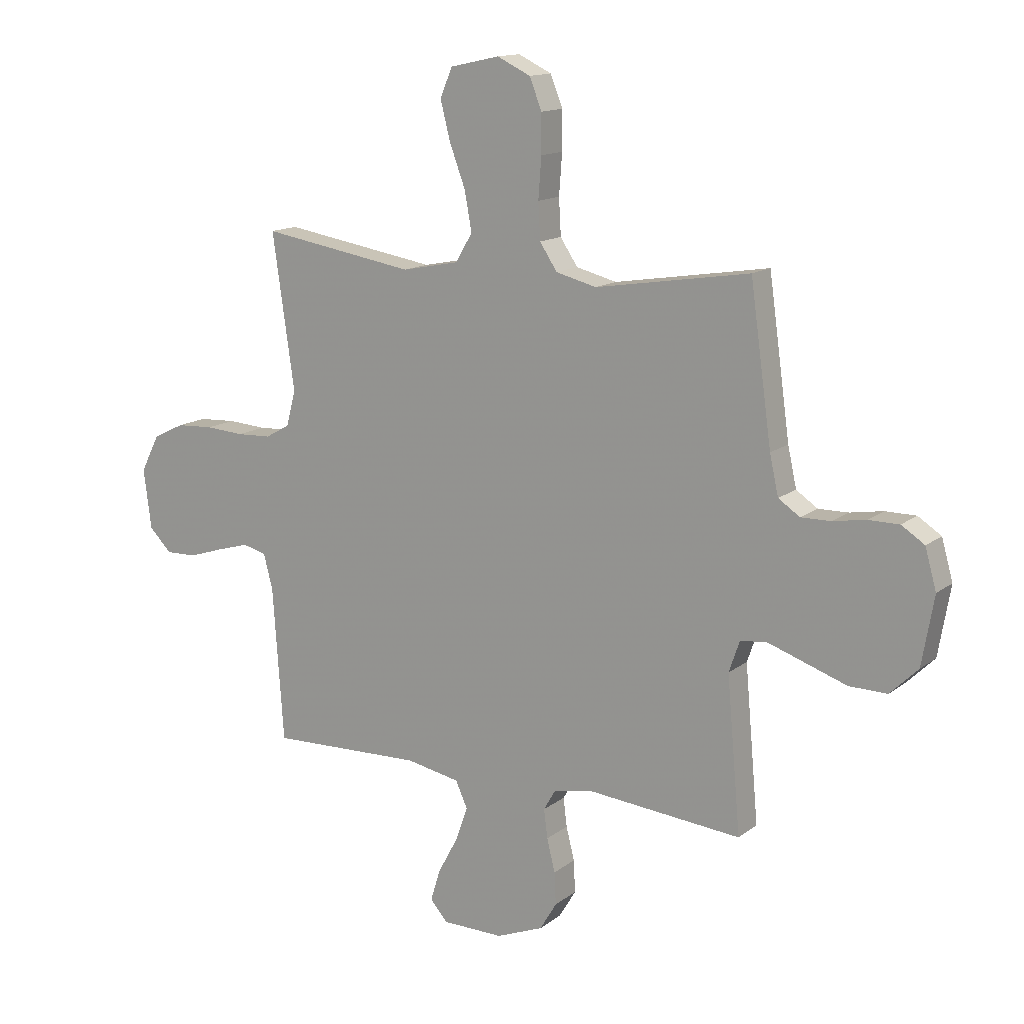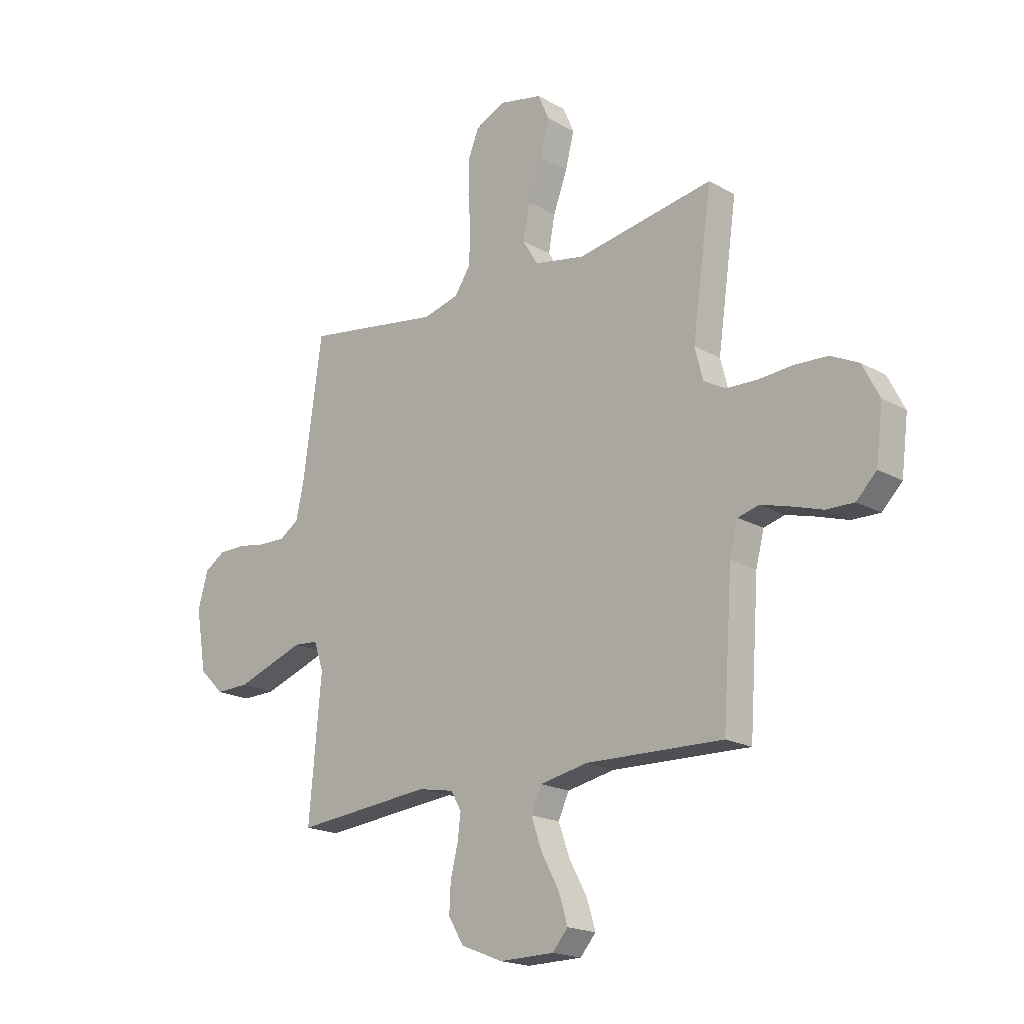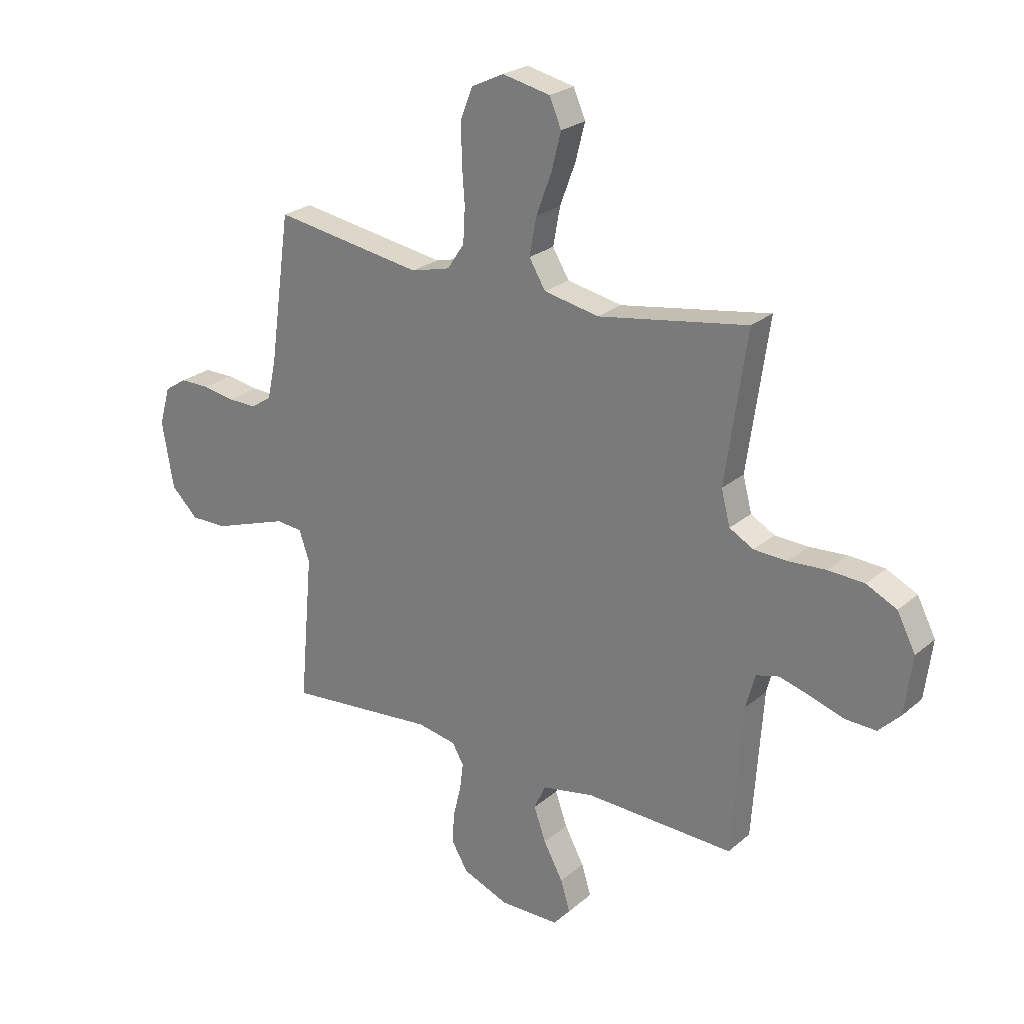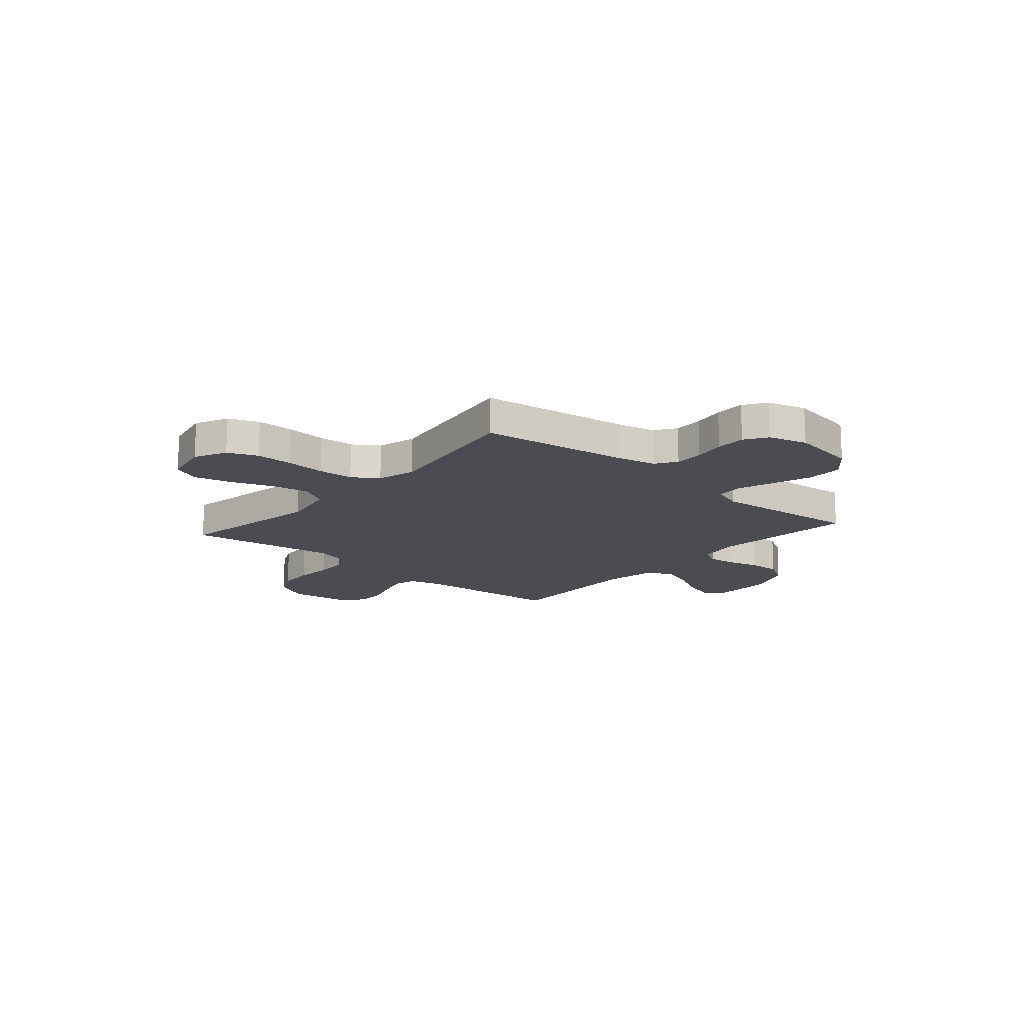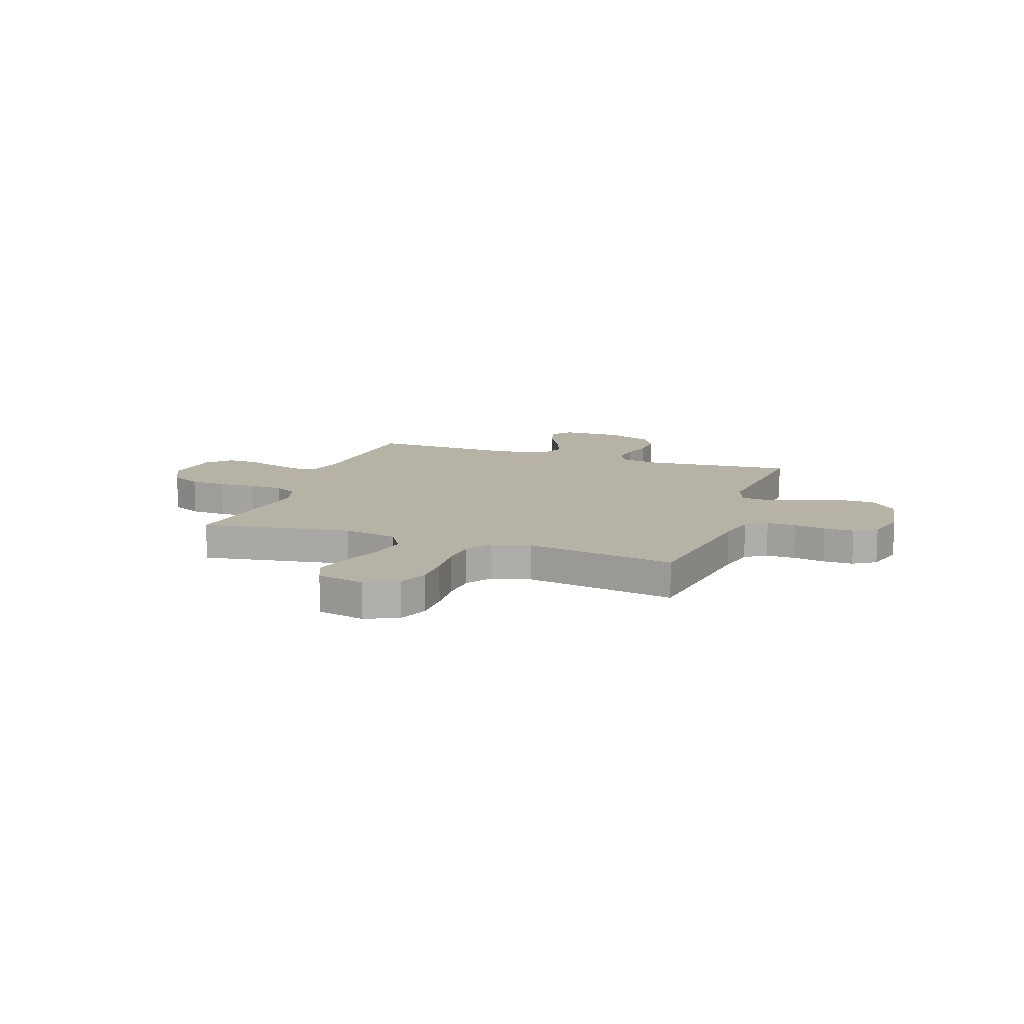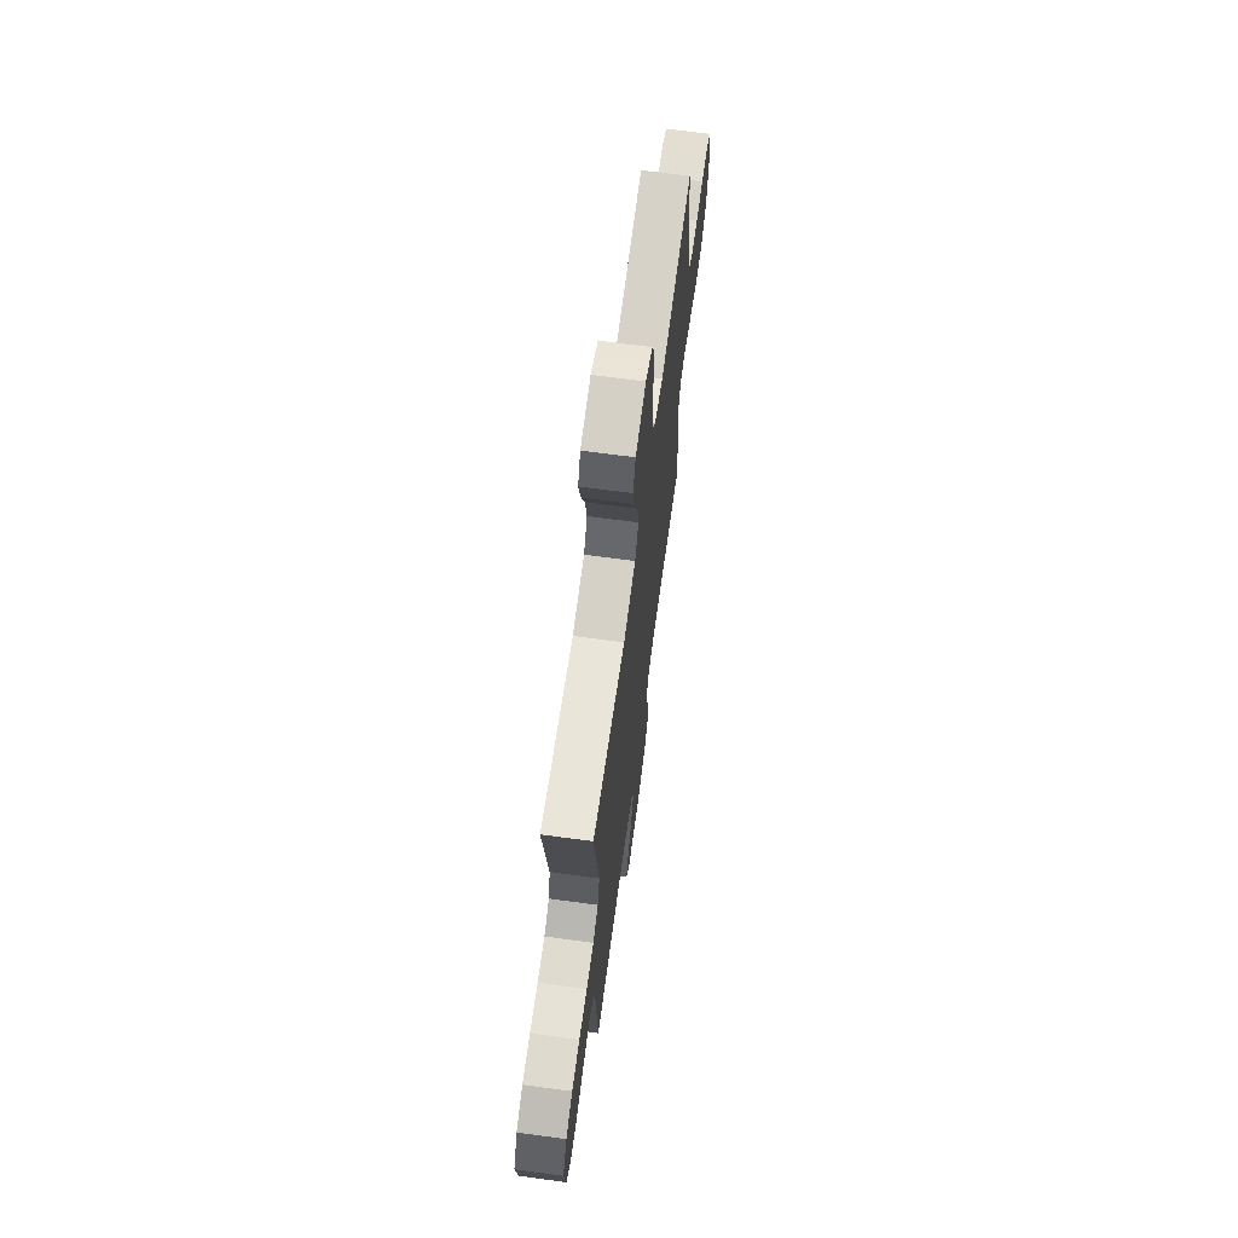
<metadata>
{"format":"obj","ext":"obj","renderer":"f3d","projection":"perspective","resolution":1024,"background":"white","views":[{"elev":14.0,"azim":32.1,"up":"+Z"},{"elev":-19.1,"azim":-136.6,"up":"+Z"},{"elev":24.4,"azim":-143.7,"up":"+Z"},{"elev":-15.5,"azim":49.1,"up":"+Y"},{"elev":12.3,"azim":19.3,"up":"+Y"},{"elev":67.9,"azim":-82.3,"up":"+Z"}]}
</metadata>
<code>
v -0.5 0.07 -0.5
v -0.521 0.07 -0.2
v -0.539 0.07 -0.131
v -0.585 0.07 -0.119
v -0.648 0.07 -0.137
v -0.716 0.07 -0.159
v -0.777 0.07 -0.161
v -0.821 0.07 -0.117
v -0.836 0.07 0
v -0.799 0.07 0.072
v -0.738 0.07 0.102
v -0.665 0.07 0.106
v -0.59 0.07 0.101
v -0.523 0.07 0.104
v -0.475 0.07 0.131
v -0.457 0.07 0.2
v -0.5 0.07 0.5
v -0.2 0.07 0.451
v -0.089 0.07 0.473
v -0.056 0.07 0.528
v -0.07 0.07 0.604
v -0.101 0.07 0.687
v -0.12 0.07 0.762
v -0.096 0.07 0.818
v 0 0.07 0.839
v 0.065 0.07 0.808
v 0.089 0.07 0.748
v 0.089 0.07 0.673
v 0.083 0.07 0.594
v 0.087 0.07 0.523
v 0.121 0.07 0.472
v 0.2 0.07 0.452
v 0.5 0.07 0.5
v 0.542 0.07 0.2
v 0.559 0.07 0.123
v 0.601 0.07 0.095
v 0.659 0.07 0.096
v 0.723 0.07 0.107
v 0.783 0.07 0.107
v 0.828 0.07 0.078
v 0.85 0.07 0
v 0.827 0.07 -0.134
v 0.773 0.07 -0.187
v 0.699 0.07 -0.186
v 0.62 0.07 -0.159
v 0.547 0.07 -0.134
v 0.494 0.07 -0.139
v 0.473 0.07 -0.2
v 0.5 0.07 -0.5
v 0.2 0.07 -0.473
v 0.122 0.07 -0.488
v 0.099 0.07 -0.528
v 0.106 0.07 -0.584
v 0.122 0.07 -0.648
v 0.125 0.07 -0.711
v 0.092 0.07 -0.766
v 0 0.07 -0.803
v -0.12 0.07 -0.802
v -0.154 0.07 -0.763
v -0.135 0.07 -0.701
v -0.096 0.07 -0.629
v -0.072 0.07 -0.561
v -0.095 0.07 -0.51
v -0.2 0.07 -0.49
v -0.5 0 -0.5
v -0.521 0 -0.2
v -0.539 0 -0.131
v -0.585 0 -0.119
v -0.648 0 -0.137
v -0.716 0 -0.159
v -0.777 0 -0.161
v -0.821 0 -0.117
v -0.836 0 0
v -0.799 0 0.072
v -0.738 0 0.102
v -0.665 0 0.106
v -0.59 0 0.101
v -0.523 0 0.104
v -0.475 0 0.131
v -0.457 0 0.2
v -0.5 0 0.5
v -0.2 0 0.451
v -0.089 0 0.473
v -0.056 0 0.528
v -0.07 0 0.604
v -0.101 0 0.687
v -0.12 0 0.762
v -0.096 0 0.818
v 0 0 0.839
v 0.065 0 0.808
v 0.089 0 0.748
v 0.089 0 0.673
v 0.083 0 0.594
v 0.087 0 0.523
v 0.121 0 0.472
v 0.2 0 0.452
v 0.5 0 0.5
v 0.542 0 0.2
v 0.559 0 0.123
v 0.601 0 0.095
v 0.659 0 0.096
v 0.723 0 0.107
v 0.783 0 0.107
v 0.828 0 0.078
v 0.85 0 0
v 0.827 0 -0.134
v 0.773 0 -0.187
v 0.699 0 -0.186
v 0.62 0 -0.159
v 0.547 0 -0.134
v 0.494 0 -0.139
v 0.473 0 -0.2
v 0.5 0 -0.5
v 0.2 0 -0.473
v 0.122 0 -0.488
v 0.099 0 -0.528
v 0.106 0 -0.584
v 0.122 0 -0.648
v 0.125 0 -0.711
v 0.092 0 -0.766
v 0 0 -0.803
v -0.12 0 -0.802
v -0.154 0 -0.763
v -0.135 0 -0.701
v -0.096 0 -0.629
v -0.072 0 -0.561
v -0.095 0 -0.51
v -0.2 0 -0.49
f 59 60 61
f 58 59 61
f 57 58 61
f 56 57 61
f 55 56 61
f 54 55 61
f 53 54 61
f 52 53 61 62
f 51 52 62 63
f 48 49 50
f 51 63 64
f 50 51 64
f 48 50 64
f 47 48 64
f 44 45 46
f 43 44 46
f 42 43 46
f 41 42 46
f 40 41 46
f 39 40 46
f 38 39 46
f 37 38 46
f 36 37 46 47
f 32 33 34
f 31 32 34 35
f 27 28 29
f 26 27 29
f 25 26 29
f 24 25 29
f 23 24 29
f 22 23 29
f 21 22 29
f 20 21 29 30
f 19 20 30 31
f 16 17 18
f 19 31 35
f 18 19 35
f 16 18 35
f 15 16 35
f 11 12 13
f 10 11 13
f 9 10 13
f 8 9 13
f 7 8 13
f 6 7 13
f 5 6 13
f 4 5 13 14
f 35 36 47
f 15 35 47
f 14 15 47
f 4 14 47
f 3 4 47
f 2 3 47 64
f 1 2 64
f 125 124 123
f 125 123 122
f 125 122 121
f 125 121 120
f 125 120 119
f 125 119 118
f 125 118 117
f 126 125 117 116
f 127 126 116 115
f 114 113 112
f 128 127 115
f 128 115 114
f 128 114 112
f 128 112 111
f 110 109 108
f 110 108 107
f 110 107 106
f 110 106 105
f 110 105 104
f 110 104 103
f 110 103 102
f 110 102 101
f 111 110 101 100
f 98 97 96
f 99 98 96 95
f 93 92 91
f 93 91 90
f 93 90 89
f 93 89 88
f 93 88 87
f 93 87 86
f 93 86 85
f 94 93 85 84
f 95 94 84 83
f 82 81 80
f 99 95 83
f 99 83 82
f 99 82 80
f 99 80 79
f 77 76 75
f 77 75 74
f 77 74 73
f 77 73 72
f 77 72 71
f 77 71 70
f 77 70 69
f 78 77 69 68
f 111 100 99
f 111 99 79
f 111 79 78
f 111 78 68
f 111 68 67
f 128 111 67 66
f 128 66 65
f 1 65 66 2
f 2 66 67 3
f 3 67 68 4
f 4 68 69 5
f 5 69 70 6
f 6 70 71 7
f 7 71 72 8
f 8 72 73 9
f 9 73 74 10
f 10 74 75 11
f 11 75 76 12
f 12 76 77 13
f 13 77 78 14
f 14 78 79 15
f 15 79 80 16
f 16 80 81 17
f 17 81 82 18
f 18 82 83 19
f 19 83 84 20
f 20 84 85 21
f 21 85 86 22
f 22 86 87 23
f 23 87 88 24
f 24 88 89 25
f 25 89 90 26
f 26 90 91 27
f 27 91 92 28
f 28 92 93 29
f 29 93 94 30
f 30 94 95 31
f 31 95 96 32
f 32 96 97 33
f 33 97 98 34
f 34 98 99 35
f 35 99 100 36
f 36 100 101 37
f 37 101 102 38
f 38 102 103 39
f 39 103 104 40
f 40 104 105 41
f 41 105 106 42
f 42 106 107 43
f 43 107 108 44
f 44 108 109 45
f 45 109 110 46
f 46 110 111 47
f 47 111 112 48
f 48 112 113 49
f 49 113 114 50
f 50 114 115 51
f 51 115 116 52
f 52 116 117 53
f 53 117 118 54
f 54 118 119 55
f 55 119 120 56
f 56 120 121 57
f 57 121 122 58
f 58 122 123 59
f 59 123 124 60
f 60 124 125 61
f 61 125 126 62
f 62 126 127 63
f 63 127 128 64
f 64 128 65 1

</code>
